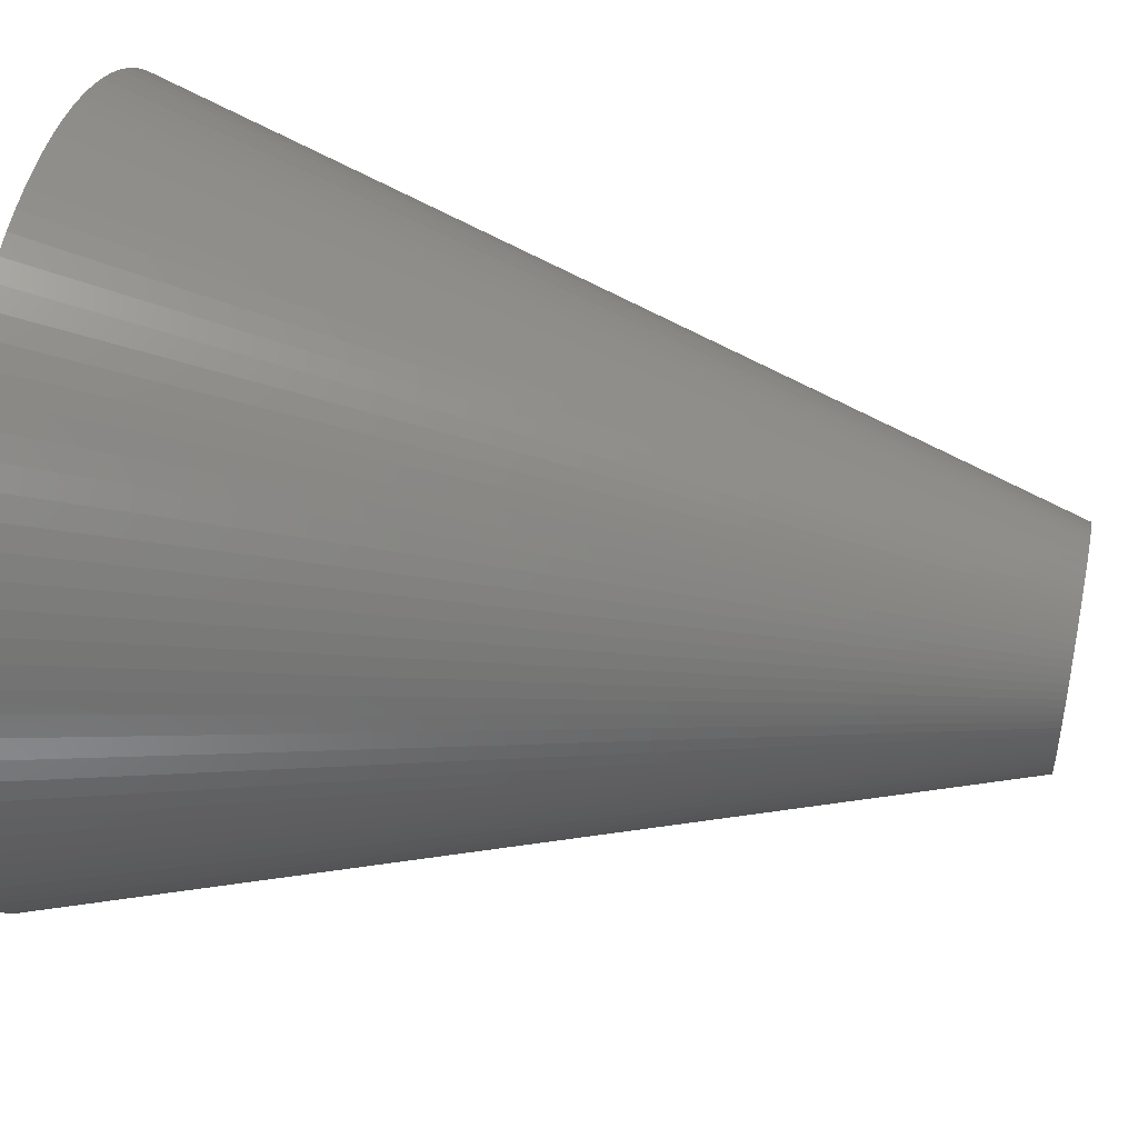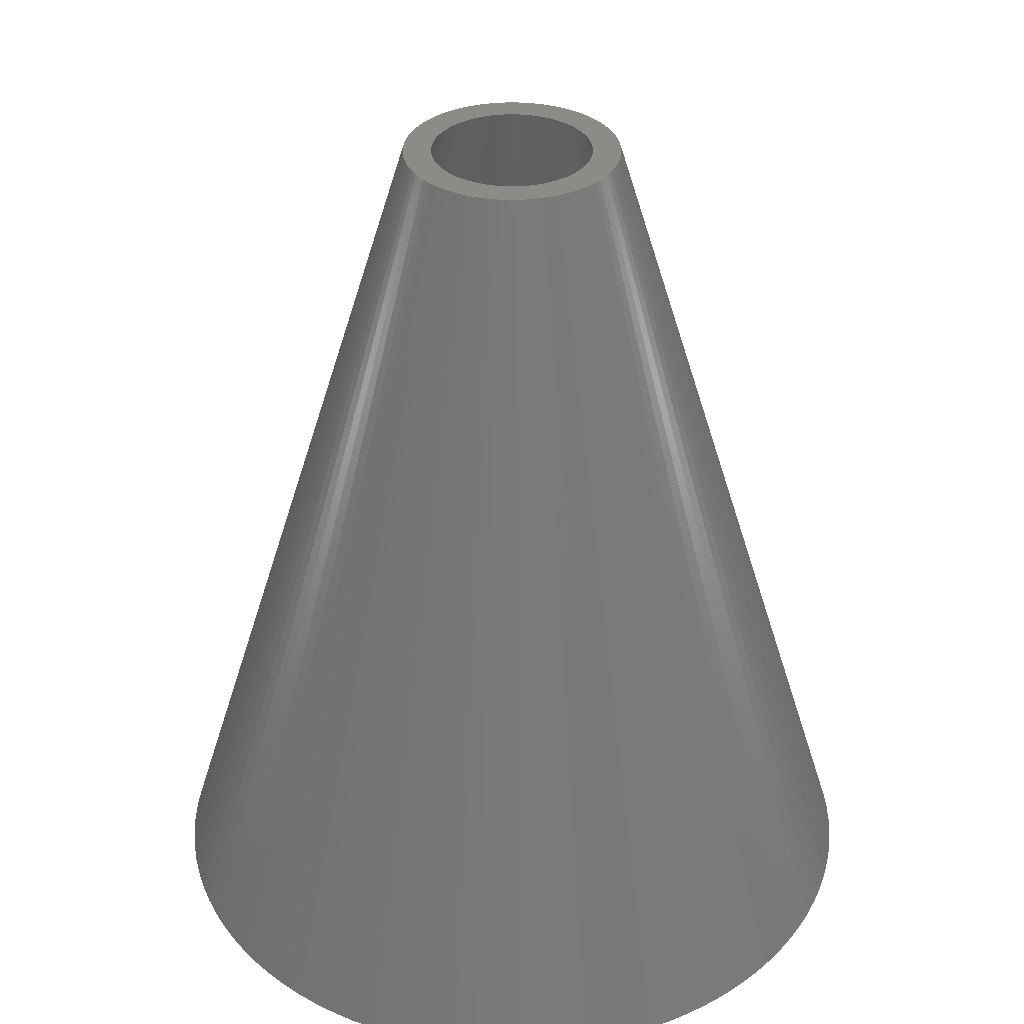
<metadata>
{"format":"stl","ext":"stl","renderer":"f3d","projection":"perspective","resolution":1024,"background":"white","views":[{"elev":47.8,"azim":-78.0,"up":"+Y"},{"elev":34.6,"azim":135.3,"up":"+Z"}]}
</metadata>
<code>
# stl→obj: 400 verts, 800 faces
v 40 0 0
v 11.48 0.7221 92.62
v 11.5 0 92.62
v 39.92 2.512 0
v -5.013 -39.68 0
v -2.155 -11.3 92.62
v -7.495 -39.29 0
v -1.441 -11.41 92.62
v 11.48 -0.7221 92.62
v 39.92 -2.512 0
v -17.03 36.19 0
v -5.54 10.08 92.62
v -4.896 10.41 92.62
v -19.27 35.05 0
v -38.74 9.948 0
v -10.94 3.554 92.62
v -38.04 12.36 0
v -11.14 2.86 92.62
v 0 -40 0
v 0.7221 -11.48 92.62
v 0 -11.5 92.62
v 2.512 -39.92 0
v 19.27 -35.05 0
v 6.162 -9.71 92.62
v 5.54 -10.08 92.62
v 21.43 -33.77 0
v 7.872 8.383 92.62
v 29.16 27.38 0
v 27.38 29.16 0
v 8.383 7.872 92.62
v 14.72 -37.19 0
v 4.896 -10.41 92.62
v 4.233 -10.69 92.62
v 17.03 -36.19 0
v 10.94 3.554 92.62
v 38.74 9.948 0
v 38.04 12.36 0
v 11.14 2.86 92.62
v -25.5 30.82 0
v -7.872 8.383 92.62
v -7.33 8.861 92.62
v -27.38 29.16 0
v -7.495 39.29 0
v -2.86 11.14 92.62
v -2.155 11.3 92.62
v -9.948 38.74 0
v -33.77 -21.43 0
v -9.304 -6.76 92.62
v -9.71 -6.162 92.62
v -32.36 -23.51 0
v 5.013 39.68 0
v 2.155 11.3 92.62
v 7.495 39.29 0
v 1.441 11.41 92.62
v 27.38 -29.16 0
v 8.383 -7.872 92.62
v 7.872 -8.383 92.62
v 29.16 -27.38 0
v 21.43 33.77 0
v 6.76 9.304 92.62
v 23.51 32.36 0
v 6.162 9.71 92.62
v -36.19 17.03 0
v -10.08 5.54 92.62
v -35.05 19.27 0
v -10.41 4.896 92.62
v -39.68 5.013 0
v -11.3 2.155 92.62
v -39.29 7.495 0
v -11.41 1.441 92.62
v -12.36 38.04 0
v -4.233 10.69 92.62
v -3.554 10.94 92.62
v -14.72 37.19 0
v -8.383 7.872 92.62
v -29.16 27.38 0
v 2.512 39.92 0
v 0.7221 11.48 92.62
v 9.304 -6.76 92.62
v 33.77 -21.43 0
v 9.71 -6.162 92.62
v 32.36 -23.51 0
v 2.86 11.14 92.62
v 9.948 38.74 0
v -39.92 -2.512 0
v -11.41 -1.441 92.62
v -11.48 -0.7221 92.62
v -39.68 -5.013 0
v -29.16 -27.38 0
v -7.872 -8.383 92.62
v -8.383 -7.872 92.62
v -27.38 -29.16 0
v 25.5 -30.82 0
v 7.33 -8.861 92.62
v -30.82 25.5 0
v -8.861 7.33 92.62
v -5.013 39.68 0
v -1.441 11.41 92.62
v -35.05 -19.27 0
v -10.08 -5.54 92.62
v -8.861 -7.33 92.62
v -30.82 -25.5 0
v -12.36 -38.04 0
v -4.233 -10.69 92.62
v -14.72 -37.19 0
v -3.554 -10.94 92.62
v -21.43 33.77 0
v -6.76 9.304 92.62
v -6.162 9.71 92.62
v -23.51 32.36 0
v 5.013 -39.68 0
v 2.155 -11.3 92.62
v 1.441 -11.41 92.62
v 7.495 -39.29 0
v -39.29 -7.495 0
v -11.14 -2.86 92.62
v -11.3 -2.155 92.62
v -38.74 -9.948 0
v 11.41 -1.441 92.62
v 39.68 -5.013 0
v 3.554 10.94 92.62
v 12.36 38.04 0
v -25.5 -30.82 0
v -7.33 -8.861 92.62
v 19.27 35.05 0
v 5.54 10.08 92.62
v 10.08 5.54 92.62
v 36.19 17.03 0
v 35.05 19.27 0
v 10.41 4.896 92.62
v 39.29 7.495 0
v 11.3 2.155 92.62
v -9.948 -38.74 0
v -2.86 -11.14 92.62
v 4.233 10.69 92.62
v 14.72 37.19 0
v 6.76 -9.304 92.62
v 23.51 -32.36 0
v -21.43 -33.77 0
v -6.76 -9.304 92.62
v -23.51 -32.36 0
v -6.162 -9.71 92.62
v 35.05 -19.27 0
v 10.08 -5.54 92.62
v 10.69 -4.233 92.62
v 38.04 -12.36 0
v 10.94 -3.554 92.62
v 37.19 -14.72 0
v 10.41 -4.896 92.62
v 36.19 -17.03 0
v 39.68 5.013 0
v 11.41 1.441 92.62
v 38.74 -9.948 0
v 11.14 -2.86 92.62
v 2.86 -11.14 92.62
v 9.948 -38.74 0
v -10.69 4.233 92.62
v -37.19 14.72 0
v 0 40 0
v -0.7221 11.48 92.62
v 0 11.5 92.62
v -2.512 39.92 0
v 37.19 14.72 0
v 10.69 4.233 92.62
v 7.33 8.861 92.62
v 25.5 30.82 0
v 8.861 -7.33 92.62
v 30.82 -25.5 0
v 4.896 10.41 92.62
v 17.03 36.19 0
v -37.19 -14.72 0
v -10.41 -4.896 92.62
v -10.69 -4.233 92.62
v -36.19 -17.03 0
v -17.03 -36.19 0
v -5.54 -10.08 92.62
v -19.27 -35.05 0
v -4.896 -10.41 92.62
v -32.36 23.51 0
v -9.304 6.76 92.62
v -9.71 6.162 92.62
v -33.77 21.43 0
v -40 0 0
v -11.48 0.7221 92.62
v -39.92 2.512 0
v -11.5 0 92.62
v 9.304 6.76 92.62
v 33.77 21.43 0
v 32.36 23.51 0
v 9.71 6.162 92.62
v 30.82 25.5 0
v 8.861 7.33 92.62
v 39.29 -7.495 0
v 11.3 -2.155 92.62
v 12.36 -38.04 0
v 3.554 -10.94 92.62
v -38.04 -12.36 0
v -10.94 -3.554 92.62
v -0.7221 -11.48 92.62
v -2.512 -39.92 0
v 37 0 0
v 36.92 -2.323 0
v 36.71 -4.637 0
v 36.92 2.323 0
v 36.34 -6.933 0
v 35.83 -9.201 0
v 36.71 4.637 0
v 35.19 -11.43 0
v 36.34 6.933 0
v 34.4 -13.62 0
v 33.48 -15.75 0
v 32.42 -17.82 0
v 31.24 -19.82 0
v 29.93 -21.75 0
v 28.51 -23.58 0
v 26.97 -25.33 0
v 25.33 -26.97 0
v 23.58 -28.51 0
v 21.75 -29.93 0
v 19.82 -31.24 0
v 17.82 -32.42 0
v 15.75 -33.48 0
v 13.62 -34.4 0
v 11.43 -35.19 0
v 9.201 -35.83 0
v 6.933 -36.34 0
v 4.637 -36.71 0
v 2.323 -36.92 0
v 0 -37 0
v -2.323 -36.92 0
v -4.637 -36.71 0
v -6.933 -36.34 0
v -9.201 -35.83 0
v -11.43 -35.19 0
v -13.62 -34.4 0
v -15.75 -33.48 0
v -17.82 -32.42 0
v -19.82 -31.24 0
v -21.75 -29.93 0
v -23.58 -28.51 0
v -25.33 -26.97 0
v -26.97 -25.33 0
v -28.51 -23.58 0
v -29.93 -21.75 0
v -31.24 -19.82 0
v -32.42 -17.82 0
v -33.48 -15.75 0
v -34.4 -13.62 0
v -35.19 -11.43 0
v -35.83 -9.201 0
v -36.34 -6.933 0
v 35.83 9.201 0
v 35.19 11.43 0
v 34.4 13.62 0
v 33.48 15.75 0
v 32.42 17.82 0
v 31.24 19.82 0
v 29.93 21.75 0
v 28.51 23.58 0
v 26.97 25.33 0
v 25.33 26.97 0
v 23.58 28.51 0
v 21.75 29.93 0
v 19.82 31.24 0
v 17.82 32.42 0
v 15.75 33.48 0
v 13.62 34.4 0
v 11.43 35.19 0
v 9.201 35.83 0
v 6.933 36.34 0
v 4.637 36.71 0
v 2.323 36.92 0
v 0 37 0
v -2.323 36.92 0
v -4.637 36.71 0
v -6.933 36.34 0
v -9.201 35.83 0
v -11.43 35.19 0
v -13.62 34.4 0
v -15.75 33.48 0
v -17.82 32.42 0
v -19.82 31.24 0
v -21.75 29.93 0
v -23.58 28.51 0
v -25.33 26.97 0
v -26.97 25.33 0
v -28.51 23.58 0
v -29.93 21.75 0
v -31.24 19.82 0
v -32.42 17.82 0
v -33.48 15.75 0
v -34.4 13.62 0
v -35.19 11.43 0
v -35.83 9.201 0
v -36.34 6.933 0
v -36.71 4.637 0
v -36.92 2.323 0
v -37 0 0
v -36.71 -4.637 0
v -36.92 -2.323 0
v 8.48 0.5335 92.62
v 8.497 0 92.62
v -7.446 4.093 92.62
v -7.688 3.618 92.62
v -8.081 2.626 92.62
v -8.23 2.113 92.62
v 8.48 -0.5335 92.62
v 5.817 6.194 92.62
v 5.416 6.547 92.62
v -3.618 -7.688 92.62
v -3.128 -7.9 92.62
v 5.817 -6.194 92.62
v 5.416 -6.547 92.62
v 6.547 5.416 92.62
v 6.874 4.994 92.62
v -7.174 4.553 92.62
v 6.547 -5.416 92.62
v 6.874 -4.994 92.62
v 3.128 -7.9 92.62
v 2.626 -8.081 92.62
v -5.416 6.547 92.62
v -4.994 6.874 92.62
v -2.113 8.23 92.62
v -1.592 8.346 92.62
v 7.446 -4.093 92.62
v 7.688 -3.618 92.62
v 6.194 -5.817 92.62
v 7.688 3.618 92.62
v 7.9 3.128 92.62
v 1.592 8.346 92.62
v 1.065 8.43 92.62
v 1.065 -8.43 92.62
v 0.5335 -8.48 92.62
v -3.618 7.688 92.62
v -3.128 7.9 92.62
v 3.618 -7.688 92.62
v -6.874 4.994 92.62
v -8.346 1.592 92.62
v -8.43 1.065 92.62
v -2.626 8.081 92.62
v 7.174 -4.553 92.62
v -6.547 5.416 92.62
v -4.093 -7.446 92.62
v -5.416 -6.547 92.62
v -4.994 -6.874 92.62
v 8.081 -2.626 92.62
v 8.23 -2.113 92.62
v 2.113 8.23 92.62
v -8.48 -0.5335 92.62
v -8.497 0 92.62
v 6.194 5.817 92.62
v -1.065 8.43 92.62
v 7.174 4.553 92.62
v -7.688 -3.618 92.62
v -7.9 -3.128 92.62
v -7.9 3.128 92.62
v -5.817 6.194 92.62
v -2.626 -8.081 92.62
v 1.592 -8.346 92.62
v 4.093 -7.446 92.62
v -8.23 -2.113 92.62
v -8.346 -1.592 92.62
v 8.43 -1.065 92.62
v 2.626 8.081 92.62
v 3.618 7.688 92.62
v 3.128 7.9 92.62
v 8.23 2.113 92.62
v 8.346 1.592 92.62
v -8.43 -1.065 92.62
v 7.9 -3.128 92.62
v 8.43 1.065 92.62
v -0.5335 8.48 92.62
v 0 8.497 92.62
v -7.174 -4.553 92.62
v -7.446 -4.093 92.62
v 2.113 -8.23 92.62
v -6.194 -5.817 92.62
v -6.547 -5.416 92.62
v 8.081 2.626 92.62
v 4.994 6.874 92.62
v 4.553 7.174 92.62
v 4.093 7.446 92.62
v -1.592 -8.346 92.62
v -1.065 -8.43 92.62
v -4.553 -7.174 92.62
v 0.5335 8.48 92.62
v -6.194 5.817 92.62
v -0.5335 -8.48 92.62
v 0 -8.497 92.62
v -8.48 0.5335 92.62
v -6.874 -4.994 92.62
v -4.553 7.174 92.62
v -2.113 -8.23 92.62
v -4.093 7.446 92.62
v 7.446 4.093 92.62
v 4.553 -7.174 92.62
v -5.817 -6.194 92.62
v 4.994 -6.874 92.62
v 8.346 -1.592 92.62
v -8.081 -2.626 92.62
f 1 2 3
f 2 1 4
f 5 6 7
f 6 5 8
f 9 1 3
f 1 9 10
f 11 12 13
f 12 11 14
f 15 16 17
f 16 15 18
f 19 20 21
f 20 19 22
f 23 24 25
f 24 23 26
f 27 28 29
f 28 27 30
f 31 32 33
f 32 31 34
f 35 36 37
f 36 35 38
f 39 40 41
f 40 39 42
f 43 44 45
f 44 43 46
f 47 48 49
f 48 47 50
f 51 52 53
f 52 51 54
f 55 56 57
f 56 55 58
f 34 25 32
f 25 34 23
f 59 60 61
f 60 59 62
f 63 64 65
f 64 63 66
f 67 68 69
f 68 67 70
f 71 72 73
f 72 71 74
f 42 75 40
f 75 42 76
f 77 54 51
f 54 77 78
f 79 80 81
f 80 79 82
f 53 83 84
f 83 53 52
f 85 86 87
f 86 85 88
f 89 90 91
f 90 89 92
f 93 57 94
f 57 93 55
f 95 75 76
f 75 95 96
f 97 45 98
f 45 97 43
f 99 49 100
f 49 99 47
f 50 101 48
f 101 50 102
f 103 104 105
f 104 103 106
f 107 108 109
f 108 107 110
f 111 112 113
f 112 111 114
f 14 109 12
f 109 14 107
f 115 116 117
f 116 115 118
f 119 10 9
f 10 119 120
f 84 121 122
f 121 84 83
f 123 90 92
f 90 123 124
f 125 62 59
f 62 125 126
f 127 128 129
f 128 127 130
f 38 131 36
f 131 38 132
f 133 106 103
f 106 133 134
f 122 135 136
f 135 122 121
f 26 137 24
f 137 26 138
f 139 140 141
f 140 139 142
f 81 143 144
f 143 81 80
f 88 117 86
f 117 88 115
f 145 146 147
f 146 145 148
f 149 148 145
f 148 149 150
f 132 151 131
f 151 132 152
f 144 150 149
f 150 144 143
f 152 4 151
f 4 152 2
f 147 153 154
f 153 147 146
f 114 155 112
f 155 114 156
f 17 157 158
f 157 17 16
f 159 160 161
f 160 159 162
f 130 163 128
f 163 130 164
f 164 37 163
f 37 164 35
f 46 73 44
f 73 46 71
f 61 165 166
f 165 61 60
f 167 82 79
f 82 167 168
f 136 169 170
f 169 136 135
f 171 172 173
f 172 171 174
f 175 176 177
f 176 175 178
f 170 126 125
f 126 170 169
f 159 78 77
f 78 159 161
f 179 96 95
f 96 179 180
f 65 181 182
f 181 65 64
f 182 180 179
f 180 182 181
f 158 66 63
f 66 158 157
f 162 98 160
f 98 162 97
f 69 18 15
f 18 69 68
f 56 168 167
f 168 56 58
f 183 184 185
f 184 183 186
f 185 70 67
f 70 185 184
f 166 27 29
f 27 166 165
f 110 41 108
f 41 110 39
f 102 91 101
f 91 102 89
f 7 134 133
f 134 7 6
f 74 13 72
f 13 74 11
f 187 188 189
f 188 187 190
f 190 129 188
f 129 190 127
f 174 100 172
f 100 174 99
f 30 191 28
f 191 30 192
f 192 189 191
f 189 192 187
f 141 124 123
f 124 141 140
f 138 94 137
f 94 138 93
f 105 178 175
f 178 105 104
f 154 193 194
f 193 154 153
f 194 120 119
f 120 194 193
f 195 33 196
f 33 195 31
f 156 196 155
f 196 156 195
f 197 173 198
f 173 197 171
f 22 113 20
f 113 22 111
f 19 199 200
f 199 19 21
f 200 8 5
f 8 200 199
f 183 87 186
f 87 183 85
f 201 1 10
f 202 10 120
f 1 201 4
f 203 120 193
f 204 4 201
f 205 193 153
f 4 204 151
f 206 153 146
f 207 151 204
f 208 146 148
f 151 207 131
f 209 131 207
f 10 202 201
f 120 203 202
f 193 205 203
f 210 148 150
f 153 206 205
f 146 208 206
f 211 150 143
f 148 210 208
f 212 143 80
f 150 211 210
f 143 212 211
f 213 80 82
f 80 213 212
f 214 82 168
f 82 214 213
f 215 168 58
f 168 215 214
f 216 58 55
f 58 216 215
f 217 55 93
f 55 217 216
f 93 218 217
f 138 218 93
f 138 219 218
f 26 219 138
f 26 220 219
f 23 220 26
f 23 221 220
f 34 221 23
f 34 222 221
f 31 222 34
f 31 223 222
f 195 223 31
f 195 224 223
f 156 224 195
f 156 225 224
f 114 225 156
f 114 226 225
f 111 226 114
f 111 227 226
f 22 227 111
f 22 228 227
f 19 228 22
f 19 229 228
f 19 230 229
f 200 230 19
f 200 231 230
f 5 231 200
f 5 232 231
f 7 232 5
f 7 233 232
f 133 233 7
f 133 234 233
f 103 234 133
f 103 235 234
f 105 235 103
f 105 236 235
f 175 236 105
f 175 237 236
f 177 237 175
f 177 238 237
f 139 238 177
f 139 239 238
f 141 239 139
f 141 240 239
f 123 240 141
f 240 123 241
f 92 241 123
f 241 92 242
f 89 242 92
f 242 89 243
f 102 243 89
f 243 102 244
f 50 244 102
f 244 50 245
f 47 245 50
f 245 47 246
f 99 246 47
f 246 99 247
f 174 247 99
f 247 174 248
f 171 248 174
f 248 171 249
f 197 249 171
f 249 197 250
f 118 250 197
f 115 251 118
f 250 118 251
f 131 209 36
f 252 36 209
f 36 252 37
f 253 37 252
f 37 253 163
f 254 163 253
f 163 254 128
f 255 128 254
f 128 255 129
f 256 129 255
f 129 256 188
f 257 188 256
f 188 257 189
f 258 189 257
f 189 258 191
f 259 191 258
f 191 259 28
f 260 28 259
f 28 260 29
f 261 29 260
f 29 261 166
f 262 166 261
f 262 61 166
f 263 61 262
f 263 59 61
f 264 59 263
f 264 125 59
f 265 125 264
f 265 170 125
f 266 170 265
f 266 136 170
f 267 136 266
f 267 122 136
f 268 122 267
f 268 84 122
f 269 84 268
f 269 53 84
f 270 53 269
f 270 51 53
f 271 51 270
f 271 77 51
f 272 77 271
f 273 77 272
f 273 159 77
f 274 159 273
f 274 162 159
f 275 162 274
f 275 97 162
f 276 97 275
f 276 43 97
f 277 43 276
f 277 46 43
f 278 46 277
f 278 71 46
f 279 71 278
f 279 74 71
f 280 74 279
f 280 11 74
f 281 11 280
f 281 14 11
f 282 14 281
f 282 107 14
f 283 107 282
f 283 110 107
f 284 110 283
f 39 284 285
f 284 39 110
f 42 285 286
f 285 42 39
f 76 286 287
f 286 76 42
f 95 287 288
f 287 95 76
f 179 288 289
f 288 179 95
f 182 289 290
f 65 290 291
f 289 182 179
f 63 291 292
f 290 65 182
f 158 292 293
f 17 293 294
f 291 63 65
f 15 294 295
f 69 295 296
f 67 296 297
f 292 158 63
f 185 297 298
f 251 115 299
f 88 299 115
f 293 17 158
f 299 88 300
f 294 15 17
f 85 300 88
f 295 69 15
f 300 85 298
f 296 67 69
f 183 298 85
f 297 185 67
f 298 183 185
f 118 198 116
f 198 118 197
f 177 142 139
f 142 177 176
f 201 301 204
f 301 201 302
f 303 291 290
f 291 303 304
f 305 294 293
f 294 305 306
f 201 307 302
f 307 201 202
f 262 308 309
f 308 262 261
f 235 310 311
f 310 235 236
f 218 312 217
f 312 218 313
f 258 314 259
f 314 258 315
f 316 290 289
f 290 316 303
f 214 317 318
f 317 214 215
f 224 319 223
f 319 224 320
f 283 321 284
f 321 283 322
f 276 323 277
f 323 276 324
f 211 325 326
f 325 211 212
f 216 312 327
f 312 216 217
f 254 328 255
f 328 254 329
f 271 330 331
f 330 271 270
f 228 332 227
f 332 228 333
f 279 334 280
f 334 279 335
f 223 336 222
f 336 223 319
f 337 289 288
f 289 337 316
f 338 296 295
f 296 338 339
f 277 340 278
f 340 277 323
f 213 318 341
f 318 213 214
f 342 288 287
f 288 342 337
f 236 343 310
f 343 236 237
f 239 344 345
f 344 239 240
f 206 346 347
f 346 206 208
f 270 348 330
f 348 270 269
f 349 298 350
f 298 349 300
f 261 351 308
f 351 261 260
f 275 324 276
f 324 275 352
f 257 315 258
f 315 257 353
f 354 248 355
f 248 354 247
f 304 292 291
f 292 304 356
f 284 357 285
f 357 284 321
f 234 311 358
f 311 234 235
f 227 359 226
f 359 227 332
f 222 360 221
f 360 222 336
f 361 251 362
f 251 361 250
f 202 363 307
f 363 202 203
f 269 364 348
f 364 269 268
f 267 365 366
f 365 267 266
f 209 367 252
f 367 209 368
f 362 299 369
f 299 362 251
f 208 370 346
f 370 208 210
f 278 335 279
f 335 278 340
f 207 368 209
f 368 207 371
f 273 372 274
f 372 273 373
f 210 326 370
f 326 210 211
f 204 371 207
f 371 204 301
f 374 246 375
f 246 374 245
f 226 376 225
f 376 226 359
f 356 293 292
f 293 356 305
f 377 243 378
f 243 377 242
f 253 329 254
f 329 253 379
f 252 379 253
f 379 252 367
f 264 380 381
f 380 264 263
f 212 341 325
f 341 212 213
f 266 382 365
f 382 266 265
f 231 383 384
f 383 231 232
f 238 345 385
f 345 238 239
f 265 381 382
f 381 265 264
f 273 386 373
f 386 273 272
f 272 331 386
f 331 272 271
f 387 287 286
f 287 387 342
f 357 286 285
f 286 357 387
f 268 366 364
f 366 268 267
f 229 388 389
f 388 229 230
f 274 352 275
f 352 274 372
f 306 295 294
f 295 306 338
f 215 327 317
f 327 215 216
f 298 390 350
f 390 298 297
f 339 297 296
f 297 339 390
f 263 309 380
f 309 263 262
f 391 245 374
f 245 391 244
f 282 322 283
f 322 282 392
f 375 247 354
f 247 375 246
f 378 244 391
f 244 378 243
f 232 393 383
f 393 232 233
f 281 392 282
f 392 281 394
f 280 394 281
f 394 280 334
f 256 353 257
f 353 256 395
f 255 395 256
f 395 255 328
f 221 396 220
f 396 221 360
f 259 351 260
f 351 259 314
f 240 397 344
f 397 240 241
f 397 242 377
f 242 397 241
f 369 300 349
f 300 369 299
f 219 313 218
f 313 219 398
f 220 398 219
f 398 220 396
f 229 333 228
f 333 229 389
f 233 358 393
f 358 233 234
f 205 347 399
f 347 205 206
f 203 399 363
f 399 203 205
f 225 320 224
f 320 225 376
f 355 249 400
f 249 355 248
f 400 250 361
f 250 400 249
f 230 384 388
f 384 230 231
f 237 385 343
f 385 237 238
f 302 3 2
f 301 2 152
f 3 302 9
f 371 152 132
f 307 9 302
f 368 132 38
f 9 307 119
f 367 38 35
f 363 119 307
f 379 35 164
f 119 363 194
f 329 164 130
f 399 194 363
f 328 130 127
f 194 399 154
f 395 127 190
f 347 154 399
f 353 190 187
f 154 347 147
f 315 187 192
f 346 147 347
f 147 346 145
f 2 301 302
f 152 371 301
f 314 192 30
f 132 368 371
f 38 367 368
f 35 379 367
f 164 329 379
f 351 30 27
f 130 328 329
f 127 395 328
f 308 27 165
f 190 353 395
f 187 315 353
f 309 165 60
f 192 314 315
f 30 351 314
f 380 60 62
f 27 308 351
f 381 62 126
f 165 309 308
f 60 380 309
f 382 126 169
f 62 381 380
f 365 169 135
f 126 382 381
f 169 365 382
f 366 135 121
f 135 366 365
f 364 121 83
f 121 364 366
f 348 83 52
f 83 348 364
f 52 330 348
f 54 330 52
f 54 331 330
f 78 331 54
f 78 386 331
f 161 386 78
f 161 373 386
f 161 372 373
f 160 372 161
f 160 352 372
f 98 352 160
f 98 324 352
f 45 324 98
f 324 45 323
f 44 323 45
f 323 44 340
f 73 340 44
f 340 73 335
f 72 335 73
f 335 72 334
f 13 334 72
f 334 13 394
f 12 394 13
f 394 12 392
f 109 392 12
f 392 109 322
f 108 322 109
f 322 108 321
f 41 321 108
f 321 41 357
f 40 357 41
f 357 40 387
f 75 387 40
f 387 75 342
f 96 342 75
f 342 96 337
f 180 337 96
f 337 180 316
f 181 316 180
f 316 181 303
f 64 303 181
f 303 64 304
f 66 304 64
f 304 66 356
f 157 356 66
f 356 157 305
f 370 145 346
f 145 370 149
f 326 149 370
f 149 326 144
f 325 144 326
f 144 325 81
f 341 81 325
f 81 341 79
f 318 79 341
f 79 318 167
f 317 167 318
f 167 317 56
f 327 56 317
f 56 327 57
f 312 57 327
f 57 312 94
f 313 94 312
f 94 313 137
f 398 137 313
f 137 398 24
f 396 24 398
f 24 396 25
f 360 25 396
f 25 360 32
f 336 32 360
f 32 336 33
f 319 33 336
f 33 319 196
f 320 196 319
f 196 320 155
f 376 155 320
f 155 376 112
f 359 112 376
f 359 113 112
f 332 113 359
f 332 20 113
f 333 20 332
f 389 20 333
f 389 21 20
f 388 21 389
f 388 199 21
f 384 199 388
f 384 8 199
f 383 8 384
f 6 383 393
f 383 6 8
f 134 393 358
f 393 134 6
f 106 358 311
f 358 106 134
f 104 311 310
f 178 310 343
f 311 104 106
f 176 343 385
f 310 178 104
f 142 385 345
f 140 345 344
f 343 176 178
f 124 344 397
f 385 142 176
f 90 397 377
f 91 377 378
f 345 140 142
f 101 378 391
f 48 391 374
f 344 124 140
f 49 374 375
f 100 375 354
f 397 90 124
f 172 354 355
f 173 355 400
f 198 400 361
f 116 361 362
f 377 91 90
f 117 362 369
f 86 369 349
f 87 349 350
f 16 305 157
f 378 101 91
f 305 16 306
f 391 48 101
f 18 306 16
f 374 49 48
f 306 18 338
f 375 100 49
f 68 338 18
f 354 172 100
f 338 68 339
f 355 173 172
f 70 339 68
f 400 198 173
f 339 70 390
f 361 116 198
f 184 390 70
f 362 117 116
f 390 184 350
f 369 86 117
f 186 350 184
f 349 87 86
f 350 186 87

</code>
